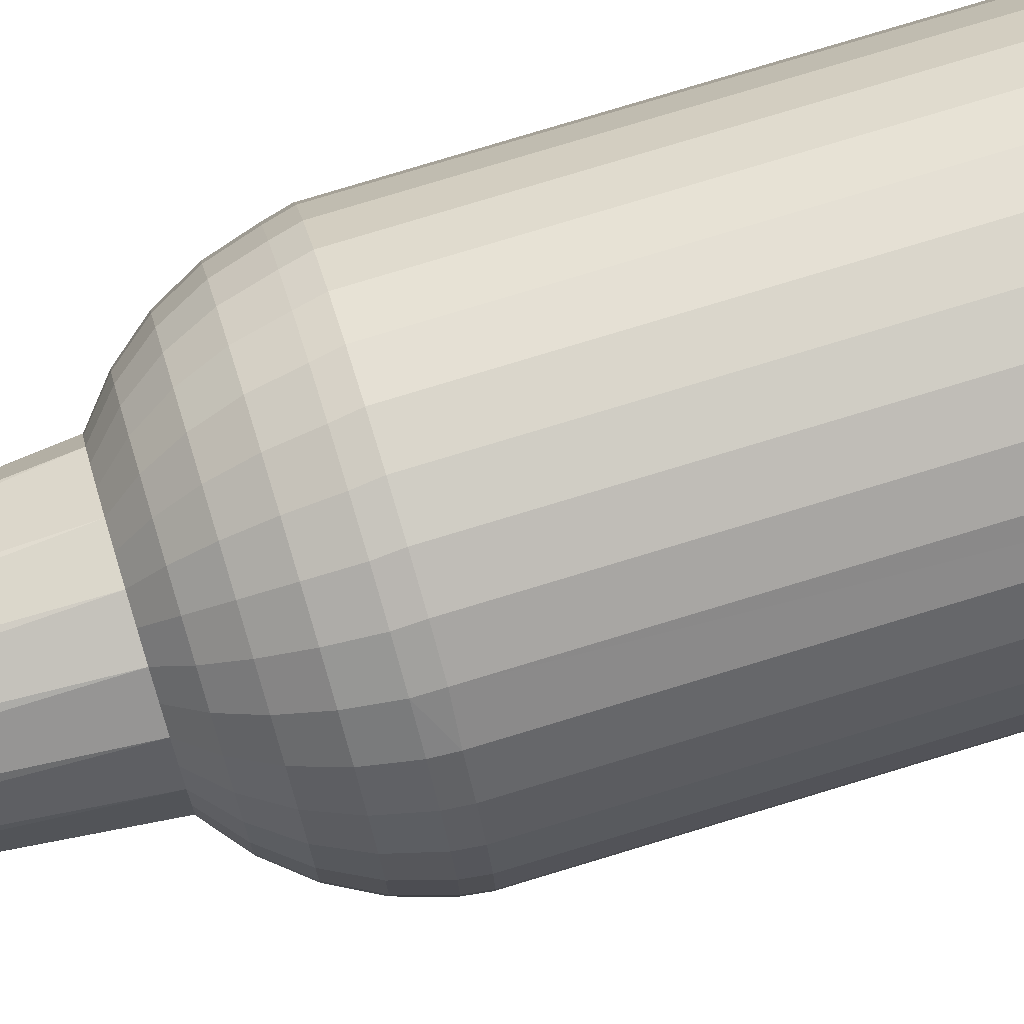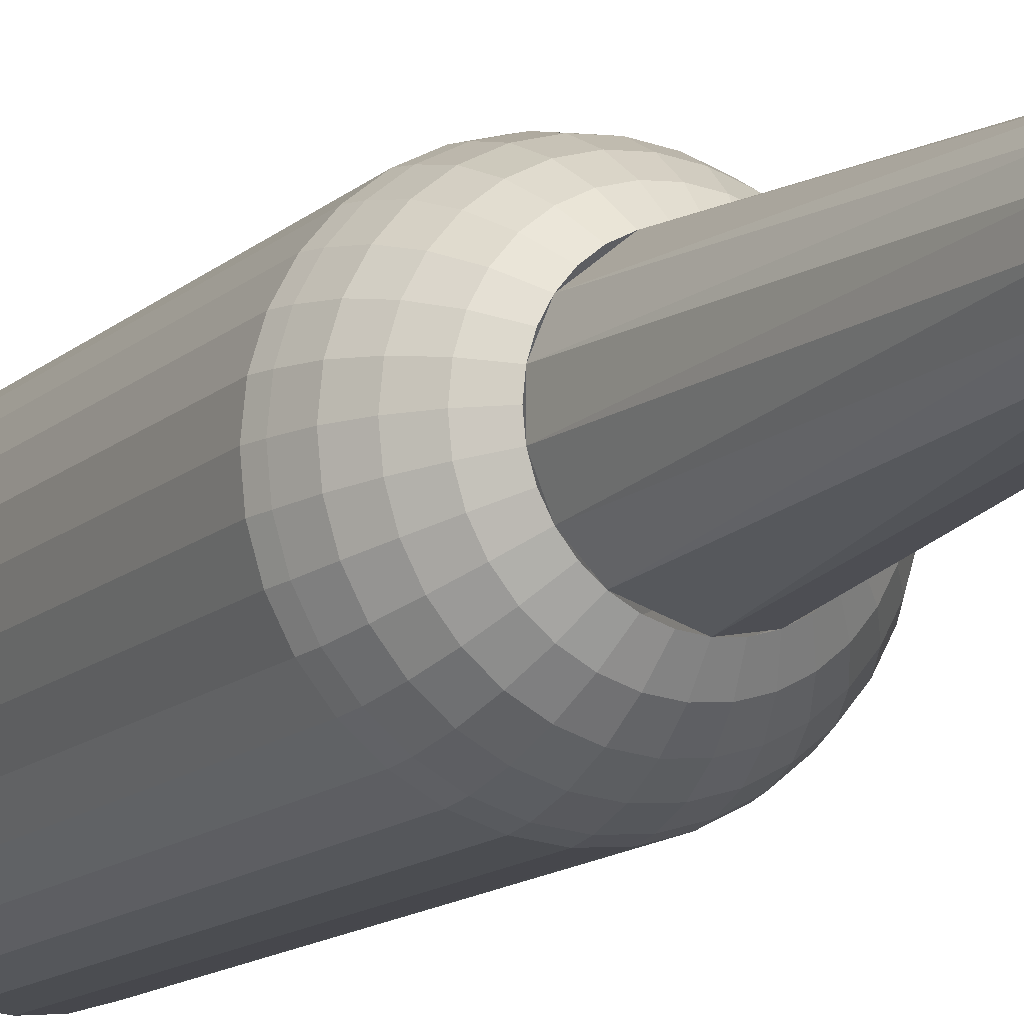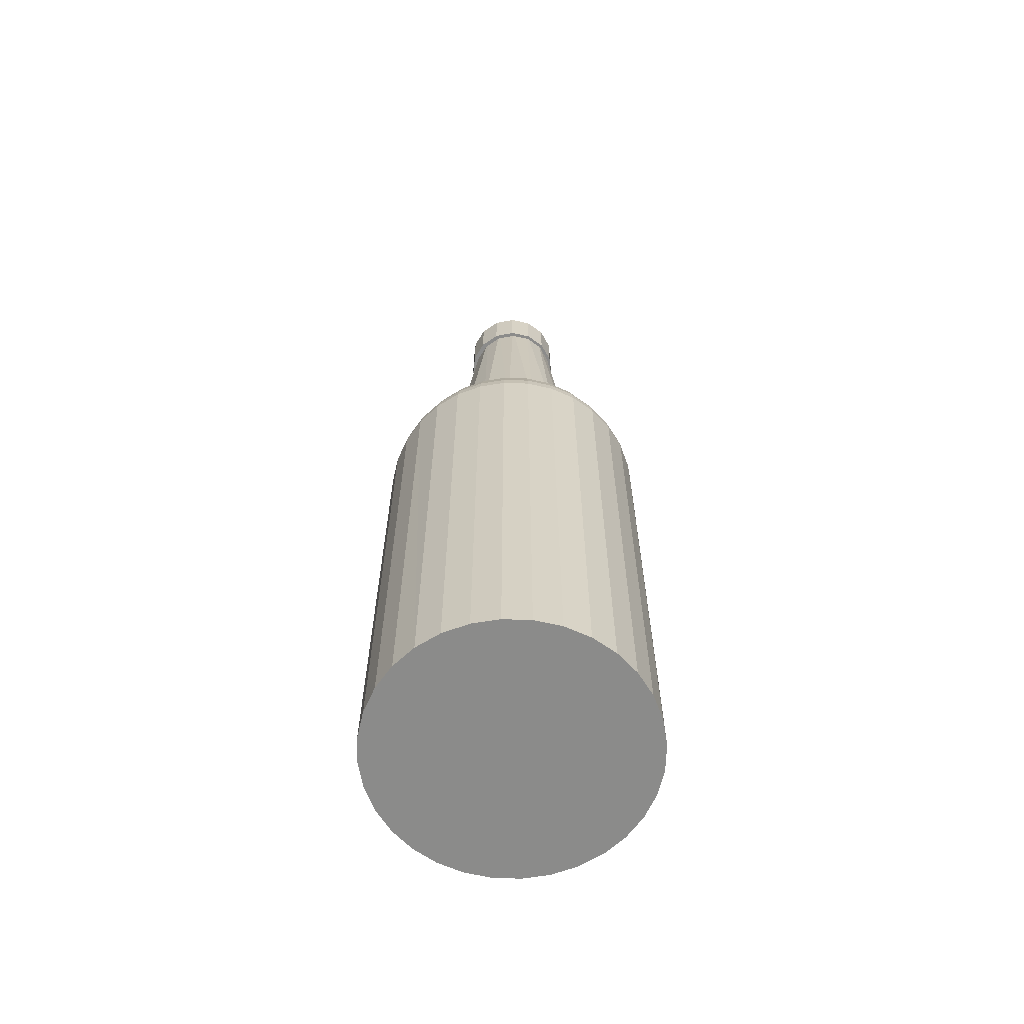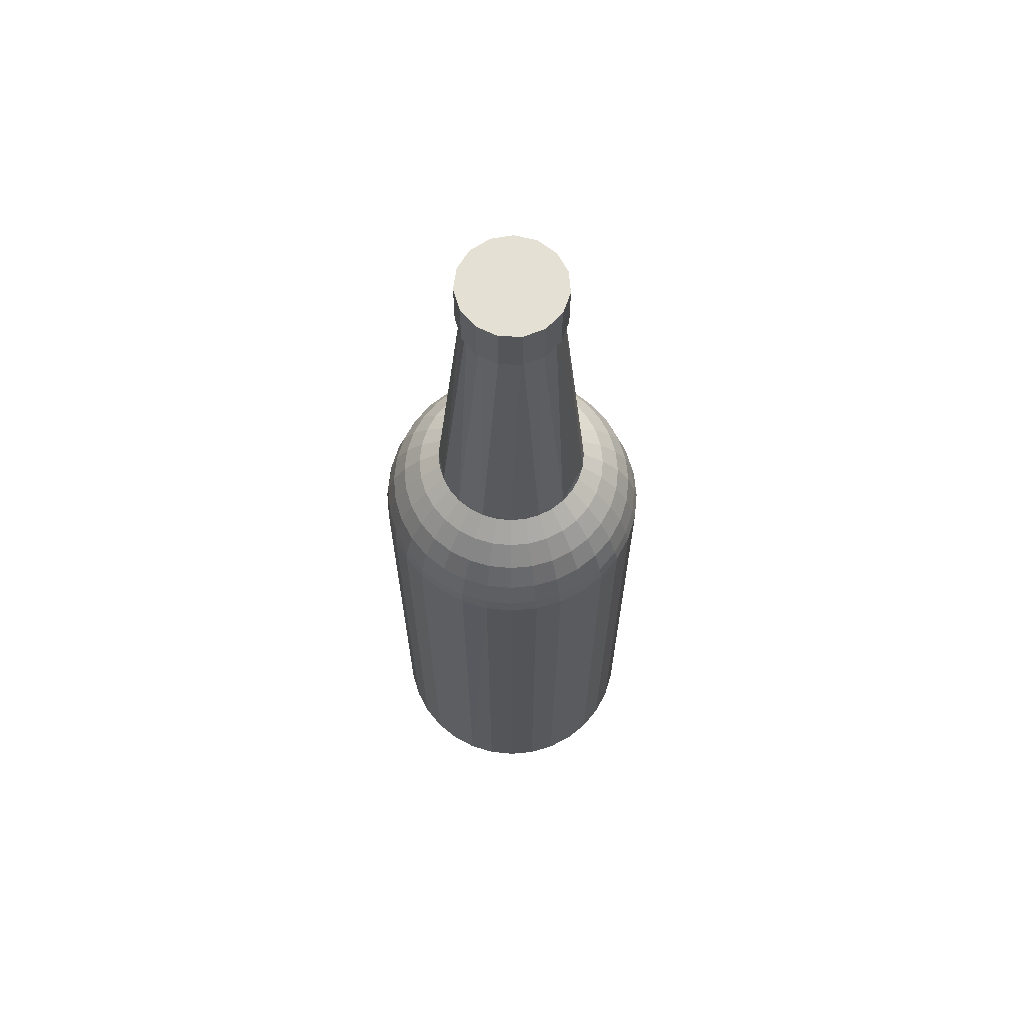
<metadata>
{"format":"obj","ext":"obj","renderer":"f3d","projection":"perspective","resolution":1024,"background":"white","views":[{"elev":78.9,"azim":-106.8,"up":"+Z"},{"elev":-13.1,"azim":151.9,"up":"+Z"},{"elev":-63.7,"azim":-108.7,"up":"+Y"},{"elev":65.6,"azim":-22.3,"up":"+Y"}]}
</metadata>
<code>
o Cylinder.001_Cylinder.004
v -5.6e-05 0.3317 -0.02672
v -5.6e-05 0.3571 -0.02672
v 0.01075 0.3317 -0.0244
v 0.01075 0.3571 -0.0244
v 0.01968 0.3317 -0.01785
v 0.01968 0.3571 -0.01785
v 0.02521 0.3317 -0.008194
v 0.02521 0.3571 -0.008194
v 0.02636 0.3317 0.002893
v 0.02636 0.3571 0.002893
v 0.02295 0.3317 0.0135
v 0.02295 0.3571 0.0135
v 0.01556 0.3317 0.02178
v 0.01556 0.3571 0.02178
v 0.005466 0.3317 0.02631
v 0.005466 0.3571 0.02631
v -0.005579 0.3317 0.02631
v -0.005579 0.3571 0.02631
v -0.01567 0.3317 0.02178
v -0.01567 0.3571 0.02178
v -0.02306 0.3317 0.0135
v -0.02306 0.3571 0.0135
v -0.02647 0.3317 0.002893
v -0.02647 0.3571 0.002893
v -0.02532 0.3317 -0.008194
v -0.02532 0.3571 -0.008194
v -0.0198 0.3317 -0.01785
v -0.0198 0.3571 -0.01785
v -0.01086 0.3317 -0.0244
v -0.01086 0.3571 -0.0244
v 0 -0.135 -0.07
v 0 0.135 -0.07
v 0.01366 -0.135 -0.06865
v 0.01366 0.135 -0.06865
v 0.02679 -0.135 -0.06467
v 0.02679 0.135 -0.06467
v 0.03889 -0.135 -0.0582
v 0.03889 0.135 -0.0582
v 0.0495 -0.135 -0.0495
v 0.0495 0.135 -0.0495
v 0.0582 -0.135 -0.03889
v 0.0582 0.135 -0.03889
v 0.06467 -0.135 -0.02679
v 0.06467 0.135 -0.02679
v 0.06865 -0.135 -0.01366
v 0.06865 0.135 -0.01366
v 0.07 -0.135 -0
v 0.07 0.135 -0
v 0.06865 -0.135 0.01366
v 0.06865 0.135 0.01366
v 0.06467 -0.135 0.02679
v 0.06467 0.135 0.02679
v 0.0582 -0.135 0.03889
v 0.0582 0.135 0.03889
v 0.0495 -0.135 0.0495
v 0.0495 0.135 0.0495
v 0.03889 -0.135 0.0582
v 0.03889 0.135 0.0582
v 0.02679 -0.135 0.06467
v 0.02679 0.135 0.06467
v 0.01366 -0.135 0.06865
v 0.01366 0.135 0.06865
v -0 -0.135 0.07
v -0 0.135 0.07
v -0.01366 -0.135 0.06865
v -0.01366 0.135 0.06865
v -0.02679 -0.135 0.06467
v -0.02679 0.135 0.06467
v -0.03889 -0.135 0.0582
v -0.03889 0.135 0.0582
v -0.0495 -0.135 0.0495
v -0.04965 0.1356 0.04949
v -0.0582 -0.135 0.03889
v -0.05835 0.1356 0.03888
v -0.06467 -0.135 0.02679
v -0.06482 0.1356 0.02678
v -0.06865 -0.135 0.01366
v -0.0688 0.1356 0.01365
v -0.07 -0.135 -0
v -0.07015 0.1356 -7e-06
v -0.06865 -0.135 -0.01366
v -0.0688 0.1356 -0.01366
v -0.06467 -0.135 -0.02679
v -0.06482 0.1356 -0.02679
v -0.0582 -0.135 -0.03889
v -0.05835 0.1356 -0.0389
v -0.0495 -0.135 -0.0495
v -0.04965 0.1356 -0.0495
v -0.03889 -0.135 -0.0582
v -0.03904 0.1356 -0.05821
v -0.02679 -0.135 -0.06467
v -0.02679 0.135 -0.06467
v -0.01366 -0.135 -0.06865
v -0.01366 0.135 -0.06865
v -0.000569 0.187 -0.03884
v -0.000569 0.1783 -0.04945
v -0.000569 0.1676 -0.05815
v -0.000569 0.1555 -0.06462
v -0.000569 0.1424 -0.0686
v 0.007018 0.187 -0.03809
v 0.009088 0.1783 -0.0485
v 0.01079 0.1676 -0.05703
v 0.01205 0.1555 -0.06338
v 0.01282 0.1424 -0.06728
v 0.01431 0.187 -0.03588
v 0.01837 0.1783 -0.04568
v 0.0217 0.1676 -0.05372
v 0.02418 0.1555 -0.0597
v 0.0257 0.1424 -0.06338
v 0.02104 0.187 -0.03228
v 0.02693 0.1783 -0.0411
v 0.03177 0.1676 -0.04834
v 0.03536 0.1555 -0.05372
v 0.03757 0.1424 -0.05703
v 0.02693 0.187 -0.02745
v 0.03443 0.1783 -0.03495
v 0.04059 0.1676 -0.0411
v 0.04516 0.1555 -0.04568
v 0.04798 0.1424 -0.0485
v 0.03177 0.187 -0.02155
v 0.04059 0.1783 -0.02745
v 0.04782 0.1676 -0.03228
v 0.0532 0.1555 -0.03588
v 0.05652 0.1424 -0.03809
v 0.03536 0.187 -0.01483
v 0.04516 0.1783 -0.01889
v 0.0532 0.1676 -0.02222
v 0.05918 0.1555 -0.0247
v 0.06286 0.1424 -0.02622
v 0.03757 0.187 -0.007535
v 0.04798 0.1783 -0.009605
v 0.05652 0.1676 -0.0113
v 0.06286 0.1555 -0.01256
v 0.06677 0.1424 -0.01334
v 0.03832 0.187 5.2e-05
v 0.04893 0.1783 5.2e-05
v 0.05763 0.1676 5.2e-05
v 0.0641 0.1555 5.2e-05
v 0.06809 0.1424 5.2e-05
v 0.03757 0.187 0.007639
v 0.04798 0.1783 0.009708
v 0.05652 0.1676 0.01141
v 0.06286 0.1555 0.01267
v 0.06677 0.1424 0.01345
v 0.03536 0.187 0.01493
v 0.04516 0.1783 0.01899
v 0.0532 0.1676 0.02233
v 0.05918 0.1555 0.0248
v 0.06286 0.1424 0.02633
v 0.03177 0.187 0.02166
v 0.04059 0.1783 0.02755
v 0.04782 0.1676 0.03239
v 0.0532 0.1555 0.03598
v 0.05652 0.1424 0.03819
v 0.02693 0.187 0.02755
v 0.03443 0.1783 0.03505
v 0.04059 0.1676 0.04121
v 0.04516 0.1555 0.04578
v 0.04798 0.1424 0.0486
v 0.02104 0.187 0.03239
v 0.02693 0.1783 0.04121
v 0.03177 0.1676 0.04845
v 0.03536 0.1555 0.05382
v 0.03757 0.1424 0.05714
v 0.01431 0.187 0.03598
v 0.01837 0.1783 0.04578
v 0.0217 0.1676 0.05382
v 0.02418 0.1555 0.0598
v 0.0257 0.1424 0.06348
v 0.007018 0.187 0.03819
v 0.009088 0.1783 0.0486
v 0.01079 0.1676 0.05714
v 0.01205 0.1555 0.06348
v 0.01282 0.1424 0.06739
v -0.000569 0.187 0.03894
v -0.000569 0.1783 0.04955
v -0.000569 0.1676 0.05826
v -0.000569 0.1555 0.06472
v -0.000569 0.1424 0.06871
v -0.008156 0.187 0.03819
v -0.01022 0.1783 0.0486
v -0.01192 0.1676 0.05714
v -0.01319 0.1555 0.06348
v -0.01396 0.1424 0.06739
v -0.01545 0.187 0.03598
v -0.01951 0.1783 0.04578
v -0.02284 0.1676 0.05382
v -0.02532 0.1555 0.0598
v -0.02684 0.1424 0.06348
v -0.02218 0.187 0.03239
v -0.02807 0.1783 0.04121
v -0.0329 0.1676 0.04845
v -0.0365 0.1555 0.05382
v -0.03871 0.1424 0.05714
v -0.02807 0.187 0.02755
v -0.03557 0.1783 0.03505
v -0.04172 0.1676 0.04121
v -0.0463 0.1555 0.04578
v -0.04911 0.1424 0.0486
v -0.0329 0.187 0.02166
v -0.04172 0.1783 0.02755
v -0.04896 0.1676 0.03239
v -0.05434 0.1555 0.03598
v -0.05765 0.1424 0.03819
v -0.0365 0.187 0.01493
v -0.0463 0.1783 0.01899
v -0.05434 0.1676 0.02233
v -0.06032 0.1555 0.0248
v -0.064 0.1424 0.02633
v -0.03871 0.187 0.007639
v -0.04911 0.1783 0.009708
v -0.05765 0.1676 0.01141
v -0.064 0.1555 0.01267
v -0.0679 0.1424 0.01345
v -0.03946 0.187 5.2e-05
v -0.05007 0.1783 5.2e-05
v -0.05877 0.1676 5.2e-05
v -0.06524 0.1555 5.2e-05
v -0.06922 0.1424 5.2e-05
v -0.03871 0.187 -0.007535
v -0.04911 0.1783 -0.009605
v -0.05765 0.1676 -0.0113
v -0.064 0.1555 -0.01256
v -0.0679 0.1424 -0.01334
v -0.0365 0.187 -0.01483
v -0.0463 0.1783 -0.01889
v -0.05434 0.1676 -0.02222
v -0.06032 0.1555 -0.0247
v -0.064 0.1424 -0.02622
v -0.0329 0.187 -0.02155
v -0.04172 0.1783 -0.02745
v -0.04896 0.1676 -0.03228
v -0.05434 0.1555 -0.03588
v -0.05765 0.1424 -0.03809
v -0.02807 0.187 -0.02745
v -0.03557 0.1783 -0.03495
v -0.04172 0.1676 -0.0411
v -0.0463 0.1555 -0.04568
v -0.04911 0.1424 -0.0485
v -0.02218 0.187 -0.03228
v -0.02807 0.1783 -0.0411
v -0.0329 0.1676 -0.04834
v -0.0365 0.1555 -0.05372
v -0.03871 0.1424 -0.05703
v -0.01545 0.187 -0.03588
v -0.01951 0.1783 -0.04568
v -0.02284 0.1676 -0.05372
v -0.02532 0.1555 -0.0597
v -0.02684 0.1424 -0.06338
v -0.008156 0.187 -0.03809
v -0.01022 0.1783 -0.0485
v -0.01192 0.1676 -0.05703
v -0.01319 0.1555 -0.06338
v -0.01396 0.1424 -0.06728
v -5.9e-05 0.3474 -0.02247
v 0.009296 0.3474 -0.02048
v 0.01703 0.3474 -0.01486
v 0.02182 0.3474 -0.006579
v 0.02281 0.3474 0.002933
v 0.01986 0.3474 0.01203
v 0.01346 0.3474 0.01914
v 0.004723 0.3474 0.02303
v -0.004841 0.3474 0.02303
v -0.01358 0.3474 0.01914
v -0.01998 0.3474 0.01203
v -0.02293 0.3474 0.002933
v -0.02193 0.3474 -0.006579
v -0.01715 0.3474 -0.01486
v -0.009414 0.3474 -0.02048
v 0.02636 0.3444 0.002893
v 0.02465 0.3317 0.008194
v 0.02465 0.3571 0.008194
v 0.02295 0.3444 0.0135
v 0.02465 0.3444 0.008194
f 2 3 1
f 4 5 3
f 6 7 5
f 8 10 270
f 272 273 274
f 273 14 13
f 14 15 13
f 16 17 15
f 18 19 17
f 20 21 19
f 22 23 21
f 24 25 23
f 26 27 25
f 6 272 8
f 28 29 27
f 30 1 29
f 27 29 271
f 32 33 31
f 34 35 33
f 36 37 35
f 38 39 37
f 40 41 39
f 42 43 41
f 44 45 43
f 46 47 45
f 48 49 47
f 50 51 49
f 52 53 51
f 54 55 53
f 56 57 55
f 58 59 57
f 60 61 59
f 62 63 61
f 64 65 63
f 66 67 65
f 68 69 67
f 70 71 69
f 72 73 71
f 74 75 73
f 76 77 75
f 78 79 77
f 79 82 81
f 81 84 83
f 83 86 85
f 85 88 87
f 87 90 89
f 89 92 91
f 92 93 91
f 94 31 93
f 89 91 69
f 98 102 103
f 99 103 104
f 32 104 34
f 96 100 101
f 97 101 102
f 101 105 106
f 102 106 107
f 103 107 108
f 104 108 109
f 34 109 36
f 36 114 38
f 106 110 111
f 107 111 112
f 108 112 113
f 109 113 114
f 112 116 117
f 113 117 118
f 114 118 119
f 38 119 40
f 111 115 116
f 116 120 121
f 117 121 122
f 118 122 123
f 119 123 124
f 40 124 42
f 123 127 128
f 124 128 129
f 42 129 44
f 121 125 126
f 122 126 127
f 126 130 131
f 127 131 132
f 128 132 133
f 129 133 134
f 44 134 46
f 133 137 138
f 134 138 139
f 46 139 48
f 131 135 136
f 132 136 137
f 135 141 136
f 136 142 137
f 137 143 138
f 138 144 139
f 139 50 48
f 143 149 144
f 144 52 50
f 140 146 141
f 141 147 142
f 142 148 143
f 145 151 146
f 146 152 147
f 147 153 148
f 148 154 149
f 149 54 52
f 153 159 154
f 154 56 54
f 150 156 151
f 151 157 152
f 152 158 153
f 155 161 156
f 156 162 157
f 157 163 158
f 158 164 159
f 159 58 56
f 164 60 58
f 160 166 161
f 161 167 162
f 162 168 163
f 163 169 164
f 166 172 167
f 167 173 168
f 168 174 169
f 169 62 60
f 165 171 166
f 170 176 171
f 171 177 172
f 172 178 173
f 173 179 174
f 174 64 62
f 177 181 182
f 178 182 183
f 179 183 184
f 179 66 64
f 176 180 181
f 181 185 186
f 182 186 187
f 183 187 188
f 184 188 189
f 184 68 66
f 188 192 193
f 189 193 194
f 189 70 68
f 186 190 191
f 187 191 192
f 191 195 196
f 192 196 197
f 193 197 198
f 194 198 199
f 194 72 70
f 198 202 203
f 199 203 204
f 199 74 72
f 196 200 201
f 197 201 202
f 201 205 206
f 202 206 207
f 203 207 208
f 204 208 209
f 204 76 74
f 209 213 214
f 209 78 76
f 206 210 211
f 207 211 212
f 208 212 213
f 211 215 216
f 212 216 217
f 213 217 218
f 214 218 219
f 78 219 80
f 80 224 82
f 215 221 216
f 216 222 217
f 217 223 218
f 218 224 219
f 220 226 221
f 221 227 222
f 222 228 223
f 223 229 224
f 82 229 84
f 84 234 86
f 225 231 226
f 226 232 227
f 227 233 228
f 228 234 229
f 231 237 232
f 232 238 233
f 233 239 234
f 86 239 88
f 230 236 231
f 235 241 236
f 236 242 237
f 237 243 238
f 238 244 239
f 88 244 90
f 241 247 242
f 242 248 243
f 243 249 244
f 90 249 92
f 240 246 241
f 245 251 246
f 246 252 247
f 247 253 248
f 248 254 249
f 92 254 94
f 252 98 253
f 253 99 254
f 94 99 32
f 250 96 251
f 251 97 252
f 95 256 110
f 110 257 120
f 120 258 130
f 130 259 140
f 140 260 150
f 150 261 165
f 165 262 175
f 175 263 185
f 185 264 195
f 195 265 205
f 205 266 215
f 215 267 225
f 225 268 235
f 260 259 258
f 235 269 245
f 269 95 245
f 274 11 271
f 270 271 9
f 10 274 270
f 2 4 3
f 4 6 5
f 6 8 7
f 9 7 270
f 7 8 270
f 272 12 273
f 13 11 273
f 273 12 14
f 14 16 15
f 16 18 17
f 18 20 19
f 20 22 21
f 22 24 23
f 24 26 25
f 26 28 27
f 6 4 272
f 4 2 272
f 2 30 272
f 30 28 272
f 28 26 272
f 26 24 272
f 24 22 272
f 22 20 272
f 20 18 272
f 18 16 272
f 16 14 272
f 14 12 272
f 272 10 8
f 28 30 29
f 30 2 1
f 29 1 271
f 1 3 271
f 3 5 271
f 5 7 271
f 7 9 271
f 271 11 13
f 13 15 271
f 15 17 271
f 17 19 271
f 19 21 271
f 21 23 271
f 23 25 271
f 25 27 271
f 32 34 33
f 34 36 35
f 36 38 37
f 38 40 39
f 40 42 41
f 42 44 43
f 44 46 45
f 46 48 47
f 48 50 49
f 50 52 51
f 52 54 53
f 54 56 55
f 56 58 57
f 58 60 59
f 60 62 61
f 62 64 63
f 64 66 65
f 66 68 67
f 68 70 69
f 70 72 71
f 72 74 73
f 74 76 75
f 76 78 77
f 78 80 79
f 79 80 82
f 81 82 84
f 83 84 86
f 85 86 88
f 87 88 90
f 89 90 92
f 92 94 93
f 94 32 31
f 93 31 63
f 31 33 61
f 33 35 61
f 35 37 59
f 61 35 59
f 37 39 55
f 39 41 53
f 41 43 53
f 43 45 53
f 45 47 49
f 49 51 45
f 51 53 45
f 53 55 39
f 55 57 37
f 57 59 37
f 61 63 31
f 63 65 93
f 65 67 93
f 67 69 91
f 93 67 91
f 69 71 87
f 71 73 85
f 73 75 85
f 75 77 85
f 77 79 81
f 81 83 77
f 83 85 77
f 85 87 71
f 87 89 69
f 98 97 102
f 99 98 103
f 32 99 104
f 96 95 100
f 97 96 101
f 101 100 105
f 102 101 106
f 103 102 107
f 104 103 108
f 34 104 109
f 36 109 114
f 106 105 110
f 107 106 111
f 108 107 112
f 109 108 113
f 112 111 116
f 113 112 117
f 114 113 118
f 38 114 119
f 111 110 115
f 116 115 120
f 117 116 121
f 118 117 122
f 119 118 123
f 40 119 124
f 123 122 127
f 124 123 128
f 42 124 129
f 121 120 125
f 122 121 126
f 126 125 130
f 127 126 131
f 128 127 132
f 129 128 133
f 44 129 134
f 133 132 137
f 134 133 138
f 46 134 139
f 131 130 135
f 132 131 136
f 135 140 141
f 136 141 142
f 137 142 143
f 138 143 144
f 139 144 50
f 143 148 149
f 144 149 52
f 140 145 146
f 141 146 147
f 142 147 148
f 145 150 151
f 146 151 152
f 147 152 153
f 148 153 154
f 149 154 54
f 153 158 159
f 154 159 56
f 150 155 156
f 151 156 157
f 152 157 158
f 155 160 161
f 156 161 162
f 157 162 163
f 158 163 164
f 159 164 58
f 164 169 60
f 160 165 166
f 161 166 167
f 162 167 168
f 163 168 169
f 166 171 172
f 167 172 173
f 168 173 174
f 169 174 62
f 165 170 171
f 170 175 176
f 171 176 177
f 172 177 178
f 173 178 179
f 174 179 64
f 177 176 181
f 178 177 182
f 179 178 183
f 179 184 66
f 176 175 180
f 181 180 185
f 182 181 186
f 183 182 187
f 184 183 188
f 184 189 68
f 188 187 192
f 189 188 193
f 189 194 70
f 186 185 190
f 187 186 191
f 191 190 195
f 192 191 196
f 193 192 197
f 194 193 198
f 194 199 72
f 198 197 202
f 199 198 203
f 199 204 74
f 196 195 200
f 197 196 201
f 201 200 205
f 202 201 206
f 203 202 207
f 204 203 208
f 204 209 76
f 209 208 213
f 209 214 78
f 206 205 210
f 207 206 211
f 208 207 212
f 211 210 215
f 212 211 216
f 213 212 217
f 214 213 218
f 78 214 219
f 80 219 224
f 215 220 221
f 216 221 222
f 217 222 223
f 218 223 224
f 220 225 226
f 221 226 227
f 222 227 228
f 223 228 229
f 82 224 229
f 84 229 234
f 225 230 231
f 226 231 232
f 227 232 233
f 228 233 234
f 231 236 237
f 232 237 238
f 233 238 239
f 86 234 239
f 230 235 236
f 235 240 241
f 236 241 242
f 237 242 243
f 238 243 244
f 88 239 244
f 241 246 247
f 242 247 248
f 243 248 249
f 90 244 249
f 240 245 246
f 245 250 251
f 246 251 252
f 247 252 253
f 248 253 254
f 92 249 254
f 252 97 98
f 253 98 99
f 94 254 99
f 250 95 96
f 251 96 97
f 95 255 256
f 110 256 257
f 120 257 258
f 130 258 259
f 140 259 260
f 150 260 261
f 165 261 262
f 175 262 263
f 185 263 264
f 195 264 265
f 205 265 266
f 215 266 267
f 225 267 268
f 257 256 261
f 256 255 262
f 255 269 263
f 269 268 264
f 268 267 266
f 266 265 268
f 265 264 268
f 264 263 269
f 263 262 255
f 262 261 256
f 261 260 257
f 257 260 258
f 235 268 269
f 269 255 95
f 274 273 11
f 270 274 271
f 10 272 274

</code>
